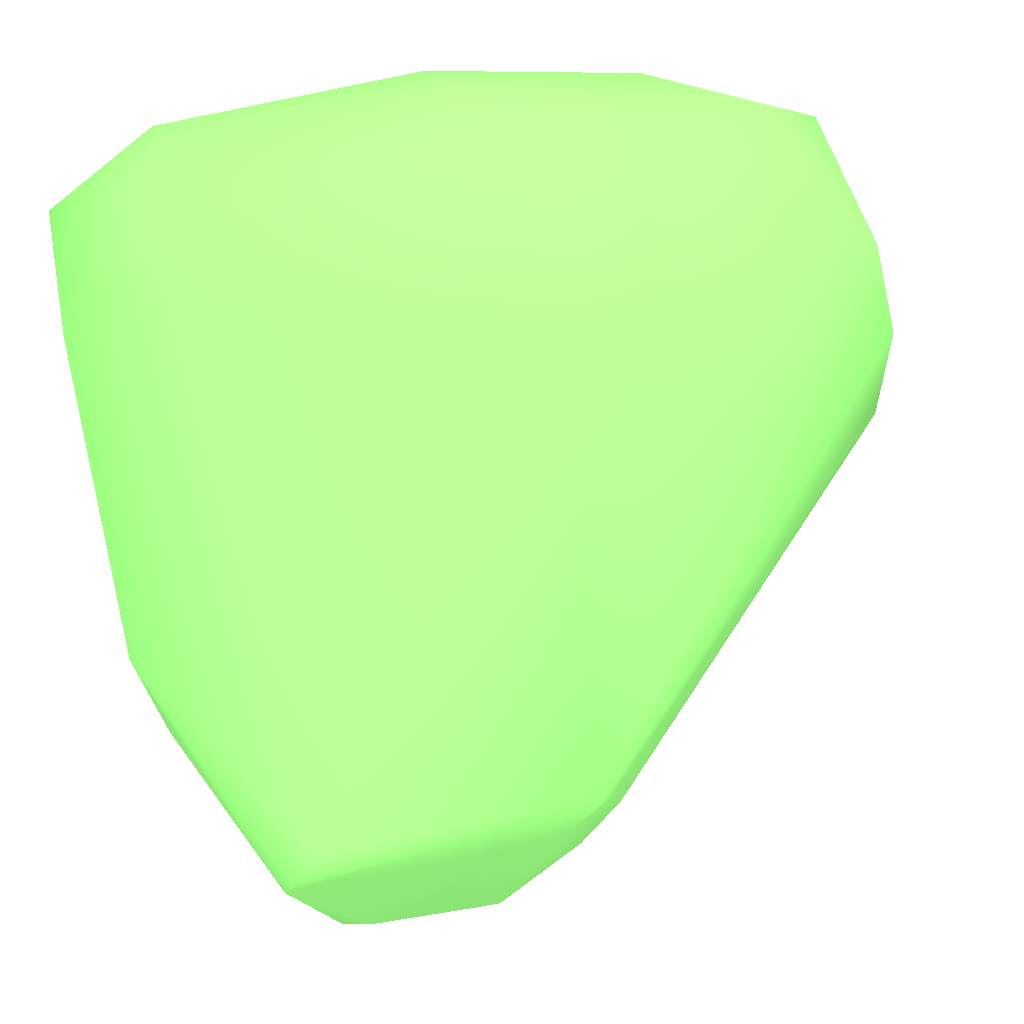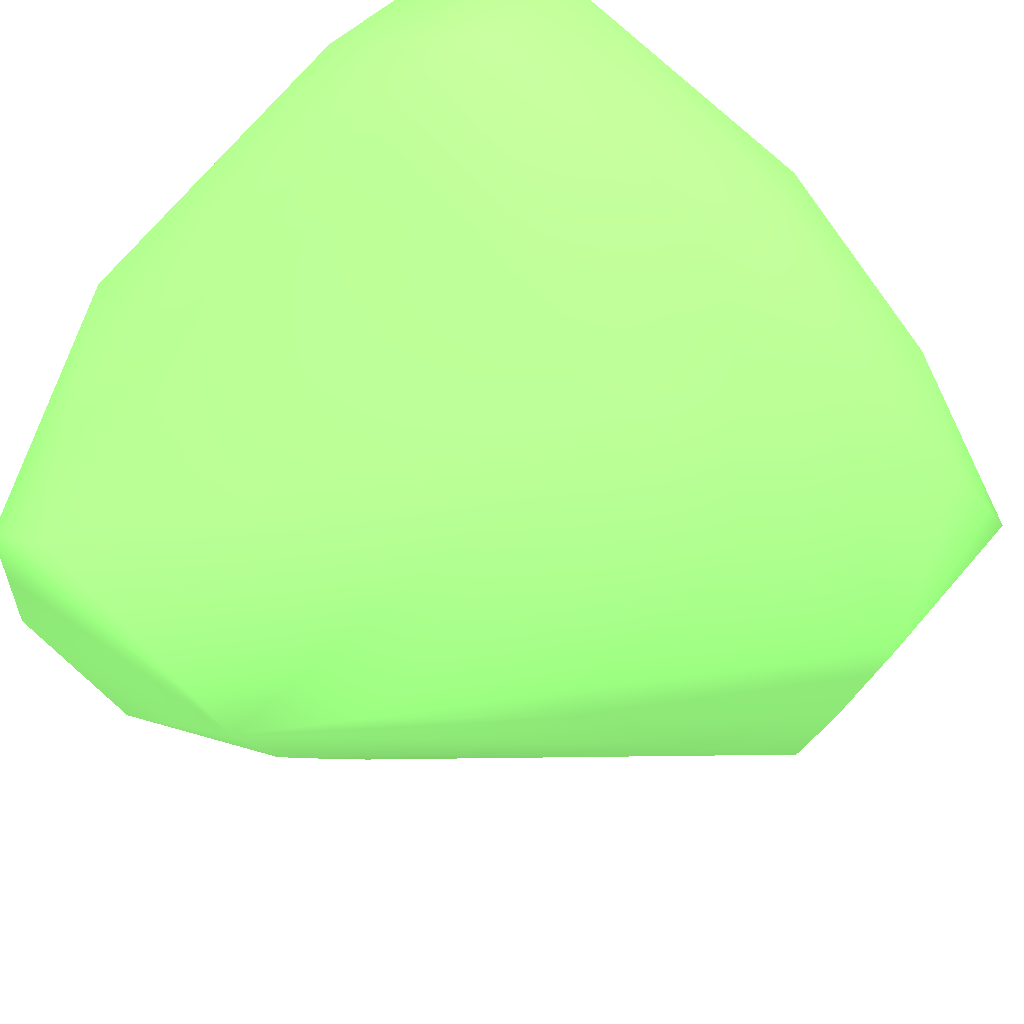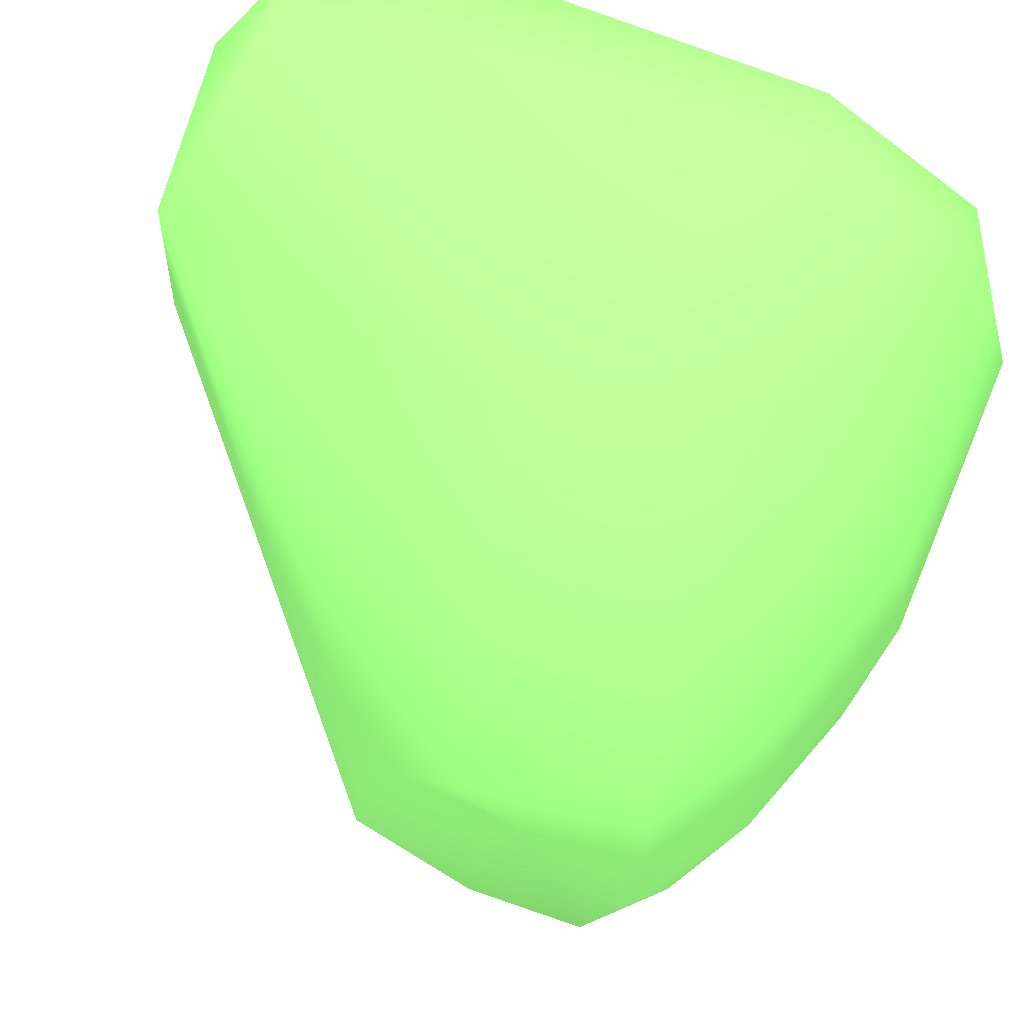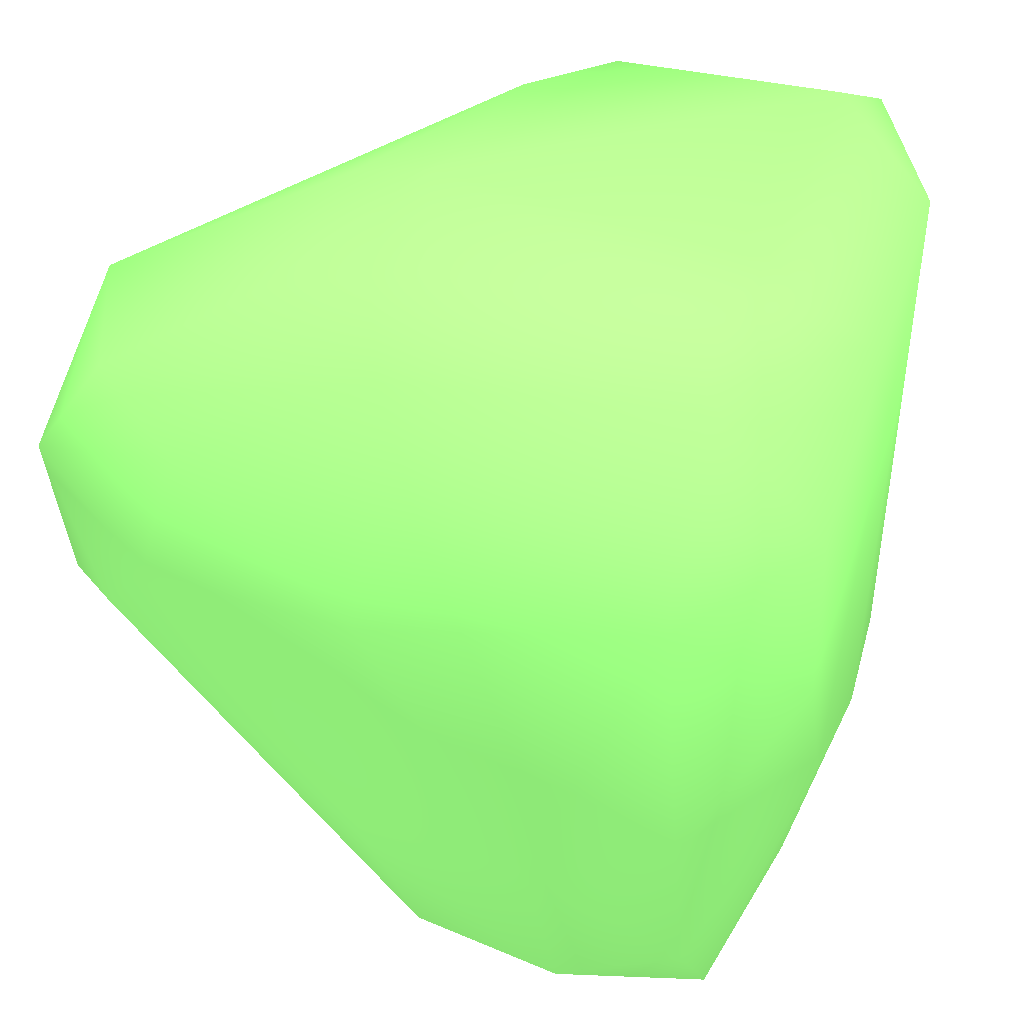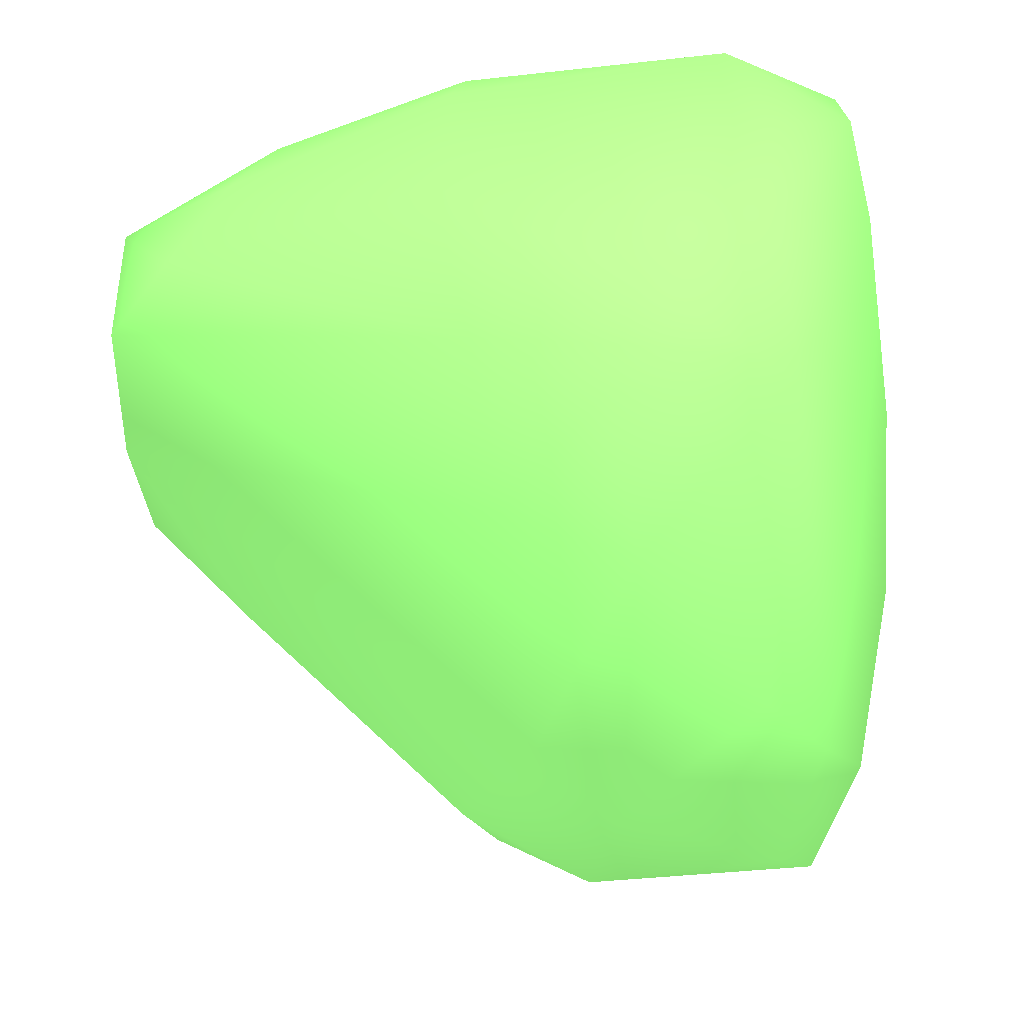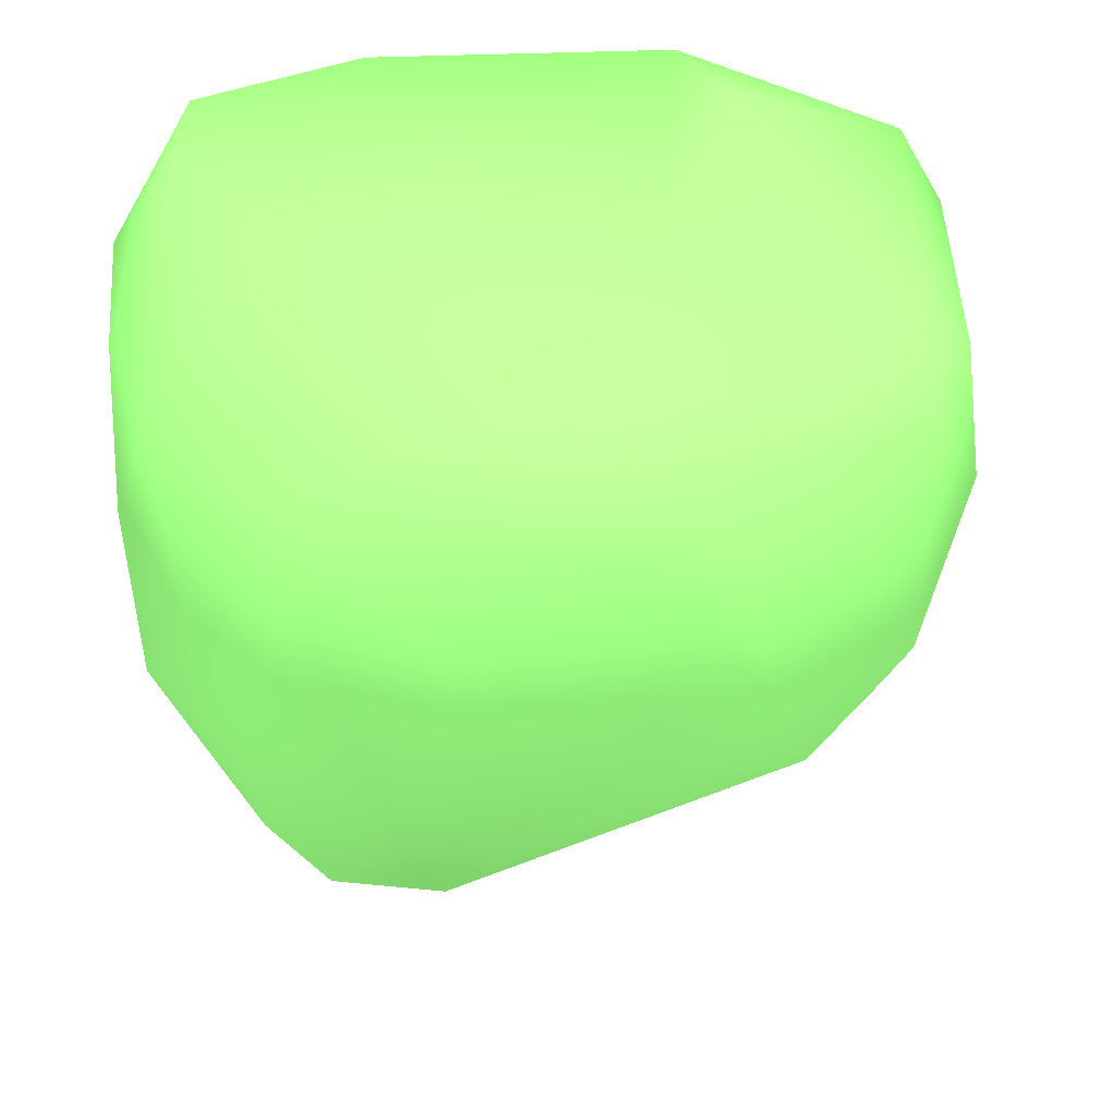
<metadata>
{"format":"obj","ext":"obj","renderer":"f3d","projection":"perspective","resolution":1024,"background":"white","views":[{"elev":75.1,"azim":76.6,"up":"+Y"},{"elev":79.8,"azim":132.1,"up":"+Y"},{"elev":65.4,"azim":-157.0,"up":"+Y"},{"elev":32.3,"azim":-72.8,"up":"+Y"},{"elev":-67.0,"azim":-83.9,"up":"+Y"},{"elev":30.8,"azim":-4.0,"up":"+Z"}]}
</metadata>
<code>
v -0.02464 -0.05422 -0.00157 0.4078 0.6667 0.3373
v 0.00916 0.03429 -0.02731 0.4078 0.6667 0.3373
v 0.06064 0.02785 0.0113 0.4078 0.6667 0.3373
v 0.02524 -0.02363 -0.05467 0.4078 0.6667 0.3373
v 0.04777 -0.05745 0.008087 0.4078 0.6667 0.3373
v -0.02464 0.01336 0.0274 0.4078 0.6667 0.3373
v -0.0182 0.005319 -0.06755 0.4078 0.6667 0.3373
v 0.06225 0.02785 -0.01928 0.4078 0.6667 0.3373
v 0.02685 -0.03008 0.02578 0.4078 0.6667 0.3373
v -0.002112 -0.06227 -0.01928 0.4078 0.6667 0.3373
v -0.01337 -0.06066 0.01452 0.4078 0.6667 0.3373
v -0.03269 0.01175 -0.02088 0.4078 0.6667 0.3373
v 0.05421 -0.04779 -0.01444 0.4078 0.6667 0.3373
v 0.01399 0.01336 -0.06755 0.4078 0.6667 0.3373
v -0.01177 0.03267 0.01291 0.4078 0.6667 0.3373
v 0.03489 0.02624 0.0274 0.4078 0.6667 0.3373
v 0.06225 -0.02847 0.01291 0.4078 0.6667 0.3373
v -0.01177 -0.0156 -0.06755 0.4078 0.6667 0.3373
v -0.01337 0.02785 -0.04019 0.4078 0.6667 0.3373
v 0.02846 -0.06227 -0.01928 0.4078 0.6667 0.3373
v -0.03108 -0.03169 -0.02409 0.4078 0.6667 0.3373
v -0.03269 -0.02525 0.01452 0.4078 0.6667 0.3373
v 0.03007 -0.06388 0.01452 0.4078 0.6667 0.3373
v -0.0182 -0.02043 0.0274 0.4078 0.6667 0.3373
v 0.05904 -0.03007 -0.01928 0.4078 0.6667 0.3373
v 0.0172 -0.009172 -0.06755 0.4078 0.6667 0.3373
v 0.0687 0.02141 0.008078 0.4078 0.6667 0.3373
v -0.01982 -0.05422 -0.02088 0.4078 0.6667 0.3373
v 0.004321 0.01819 -0.06755 0.4078 0.6667 0.3373
v -0.03108 0.01658 0.01291 0.4078 0.6667 0.3373
v 0.002718 -0.01882 -0.06755 0.4078 0.6667 0.3373
v 0.05581 -0.0333 0.01775 0.4078 0.6667 0.3373
v 0.06387 0.02623 0.01613 0.4078 0.6667 0.3373
v 0.002718 -0.0671 -0.004795 0.4078 0.6667 0.3373
v 0.04294 -0.04779 -0.02892 0.4078 0.6667 0.3373
v 0.0687 0.01175 -0.006394 0.4078 0.6667 0.3373
v -0.02464 0.02463 -0.02248 0.4078 0.6667 0.3373
v -0.03431 -0.001122 -0.02248 0.4078 0.6667 0.3373
v 0.00916 -0.05583 0.01935 0.4078 0.6667 0.3373
v 0.06387 -0.03007 -0.003178 0.4078 0.6667 0.3373
v 0.0365 -0.06388 -0.009619 0.4078 0.6667 0.3373
v -0.003725 0.02624 0.0274 0.4078 0.6667 0.3373
v 0.06064 0.01175 -0.02248 0.4078 0.6667 0.3373
v -0.02625 -0.004338 -0.05145 0.4078 0.6667 0.3373
v -0.03431 0.005319 0.01291 0.4078 0.6667 0.3373
v -0.02786 -0.04456 0.01452 0.4078 0.6667 0.3373
v -0.01659 0.01658 -0.0595 0.4078 0.6667 0.3373
v 0.01238 0.03106 -0.03857 0.4078 0.6667 0.3373
v 0.03972 -0.05101 0.01935 0.4078 0.6667 0.3373
v -0.01177 0.03267 -0.02088 0.4078 0.6667 0.3373
v 0.001105 0.03267 0.01452 0.4078 0.6667 0.3373
v -0.01499 -0.06227 -0.006403 0.4078 0.6667 0.3373
v 0.0526 -0.03813 -0.02571 0.4078 0.6667 0.3373
v -0.02625 0.01175 -0.04663 0.4078 0.6667 0.3373
v -0.01982 -0.014 -0.0595 0.4078 0.6667 0.3373
v -0.02625 -0.004338 0.0274 0.4078 0.6667 0.3373
v 0.02846 0.01175 -0.05628 0.4078 0.6667 0.3373
v 0.05581 -0.04617 0.01291 0.4078 0.6667 0.3373
v 0.05098 0.02785 -0.02892 0.4078 0.6667 0.3373
v -0.02142 0.02785 0.01291 0.4078 0.6667 0.3373
v 0.004321 -0.02687 0.0274 0.4078 0.6667 0.3373
v 0.04133 0.01336 0.02578 0.4078 0.6667 0.3373
v 0.02202 -0.0671 0.008087 0.4078 0.6667 0.3373
v -0.03269 -0.03169 -0.003178 0.4078 0.6667 0.3373
f 46 22 64
f 2 3 8
f 7 14 18
f 16 6 24
f 18 14 26
f 18 10 28
f 1 21 28
f 14 7 29
f 10 18 31
f 20 10 31
f 26 4 31
f 18 26 31
f 8 3 33
f 3 16 33
f 27 8 33
f 17 27 33
f 32 17 33
f 10 20 34
f 20 31 35
f 31 4 35
f 8 27 36
f 12 30 37
f 11 23 39
f 24 11 39
f 13 25 40
f 27 17 40
f 25 36 40
f 36 27 40
f 13 5 41
f 5 23 41
f 34 20 41
f 35 13 41
f 20 35 41
f 6 16 42
f 8 36 43
f 36 25 43
f 21 38 44
f 6 30 45
f 30 12 45
f 12 38 45
f 1 11 46
f 11 24 46
f 29 7 47
f 19 29 47
f 37 19 47
f 19 2 48
f 29 19 48
f 32 9 49
f 9 39 49
f 39 23 49
f 15 2 50
f 2 19 50
f 19 37 50
f 3 2 51
f 2 15 51
f 16 3 51
f 15 42 51
f 42 16 51
f 11 1 52
f 1 28 52
f 28 10 52
f 34 11 52
f 10 34 52
f 25 13 53
f 4 26 53
f 13 35 53
f 35 4 53
f 26 43 53
f 43 25 53
f 12 37 54
f 38 12 54
f 7 44 54
f 44 38 54
f 47 7 54
f 37 47 54
f 7 18 55
f 18 28 55
f 28 21 55
f 44 7 55
f 21 44 55
f 24 6 56
f 6 45 56
f 45 22 56
f 22 46 56
f 46 24 56
f 26 14 57
f 8 43 57
f 43 26 57
f 5 13 58
f 23 5 58
f 17 32 58
f 13 40 58
f 40 17 58
f 49 23 58
f 32 49 58
f 2 8 59
f 14 29 59
f 48 2 59
f 29 48 59
f 8 57 59
f 57 14 59
f 30 6 60
f 37 30 60
f 6 42 60
f 42 15 60
f 15 50 60
f 50 37 60
f 9 16 61
f 16 24 61
f 39 9 61
f 24 39 61
f 16 9 62
f 9 32 62
f 33 16 62
f 32 33 62
f 23 11 63
f 11 34 63
f 41 23 63
f 34 41 63
f 21 1 64
f 38 21 64
f 22 45 64
f 45 38 64
f 1 46 64

</code>
